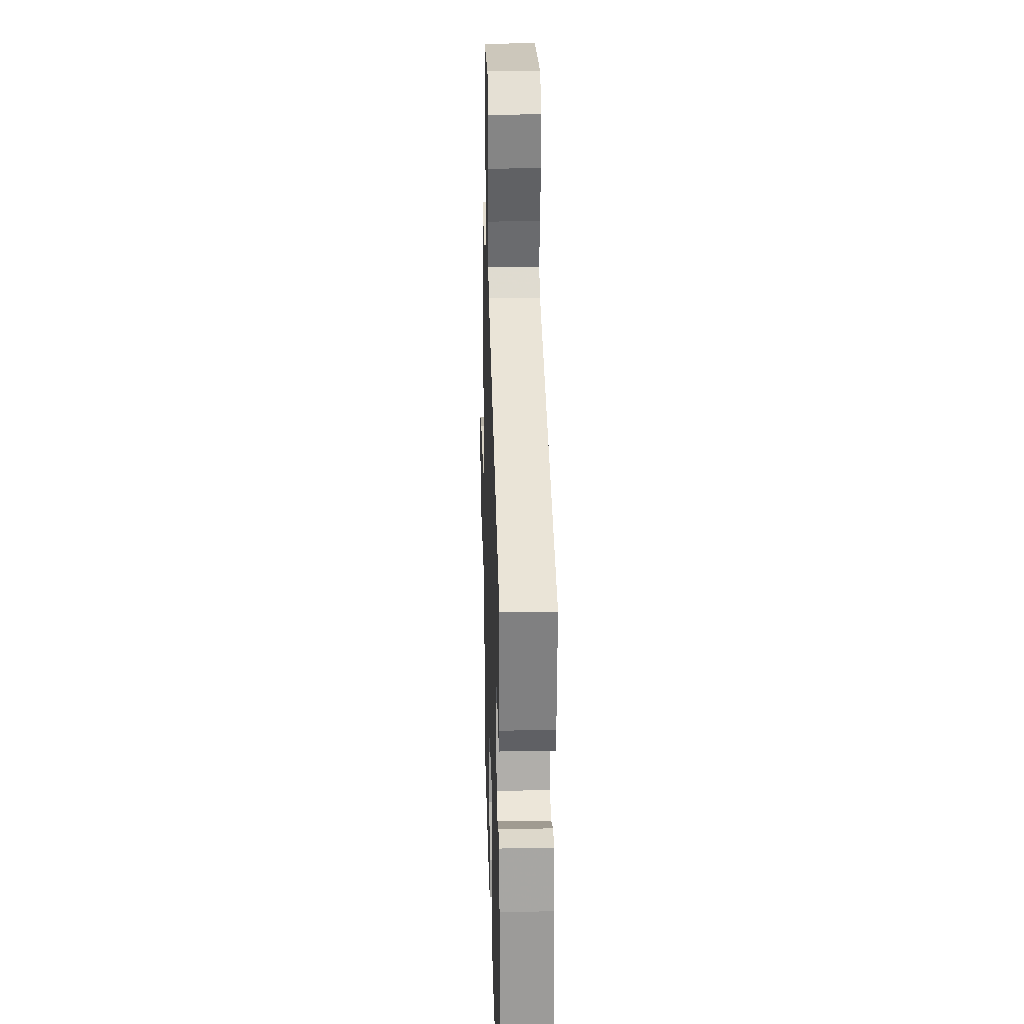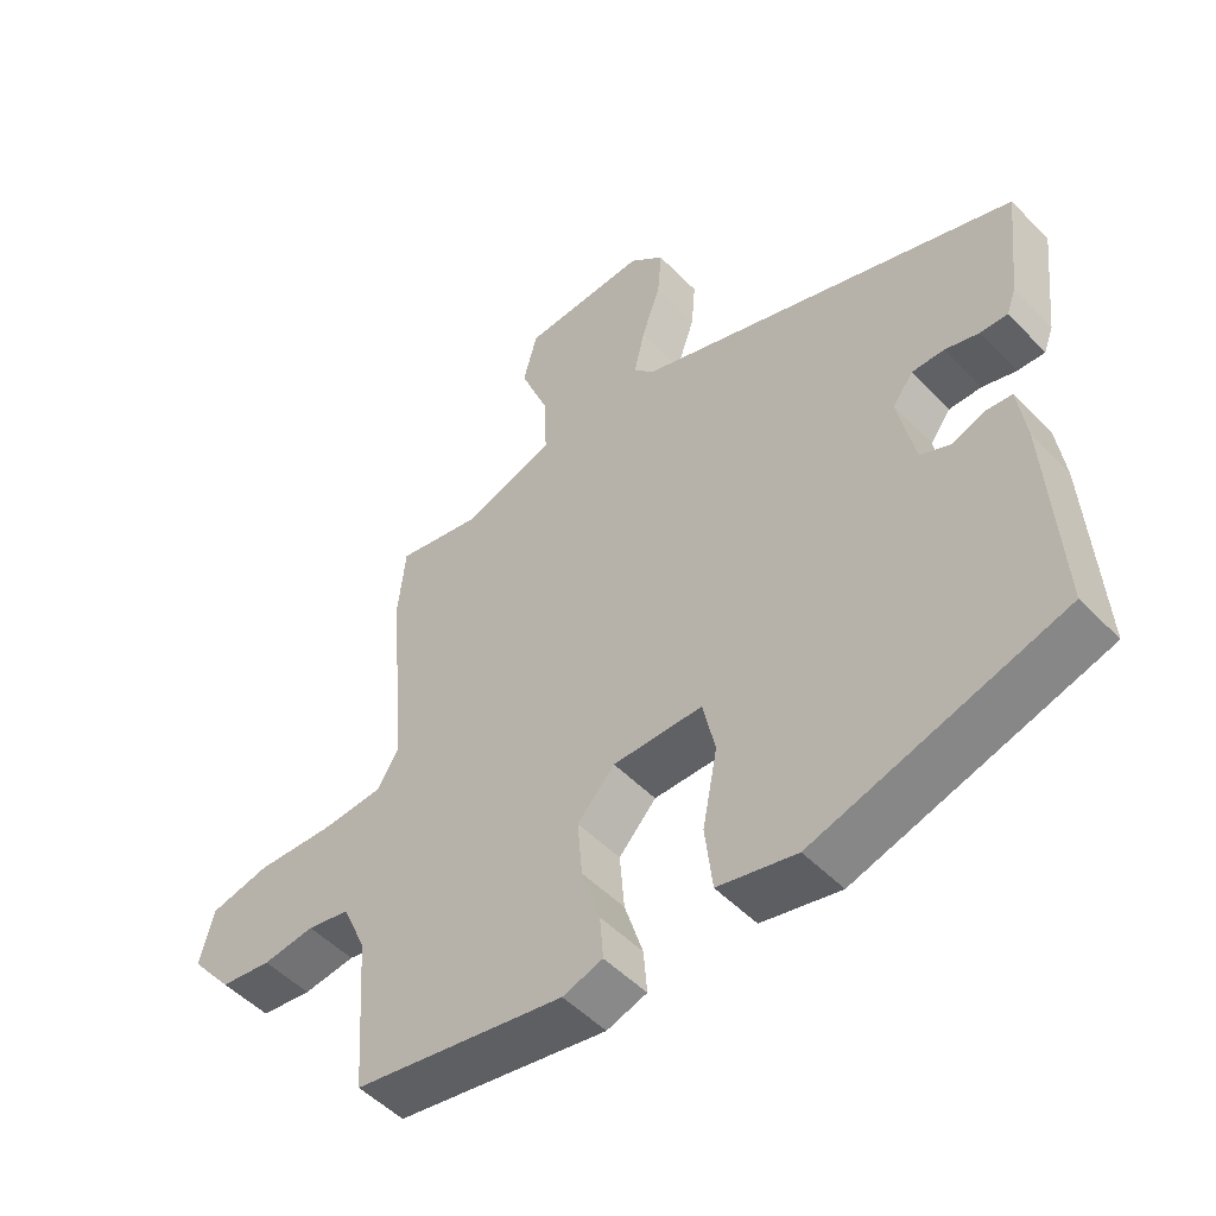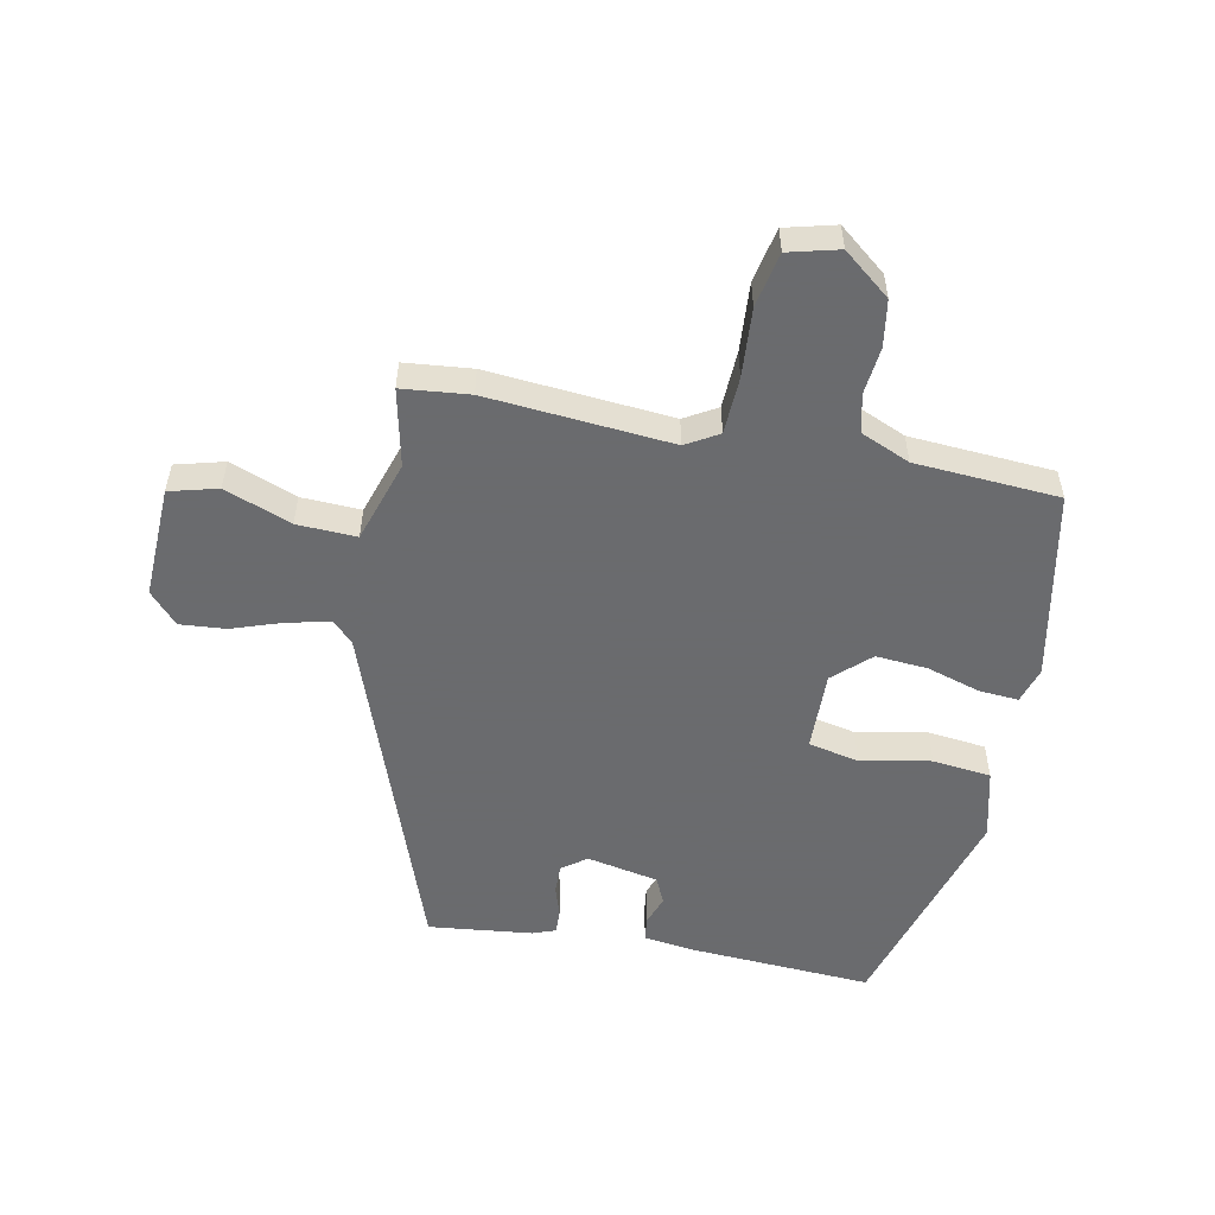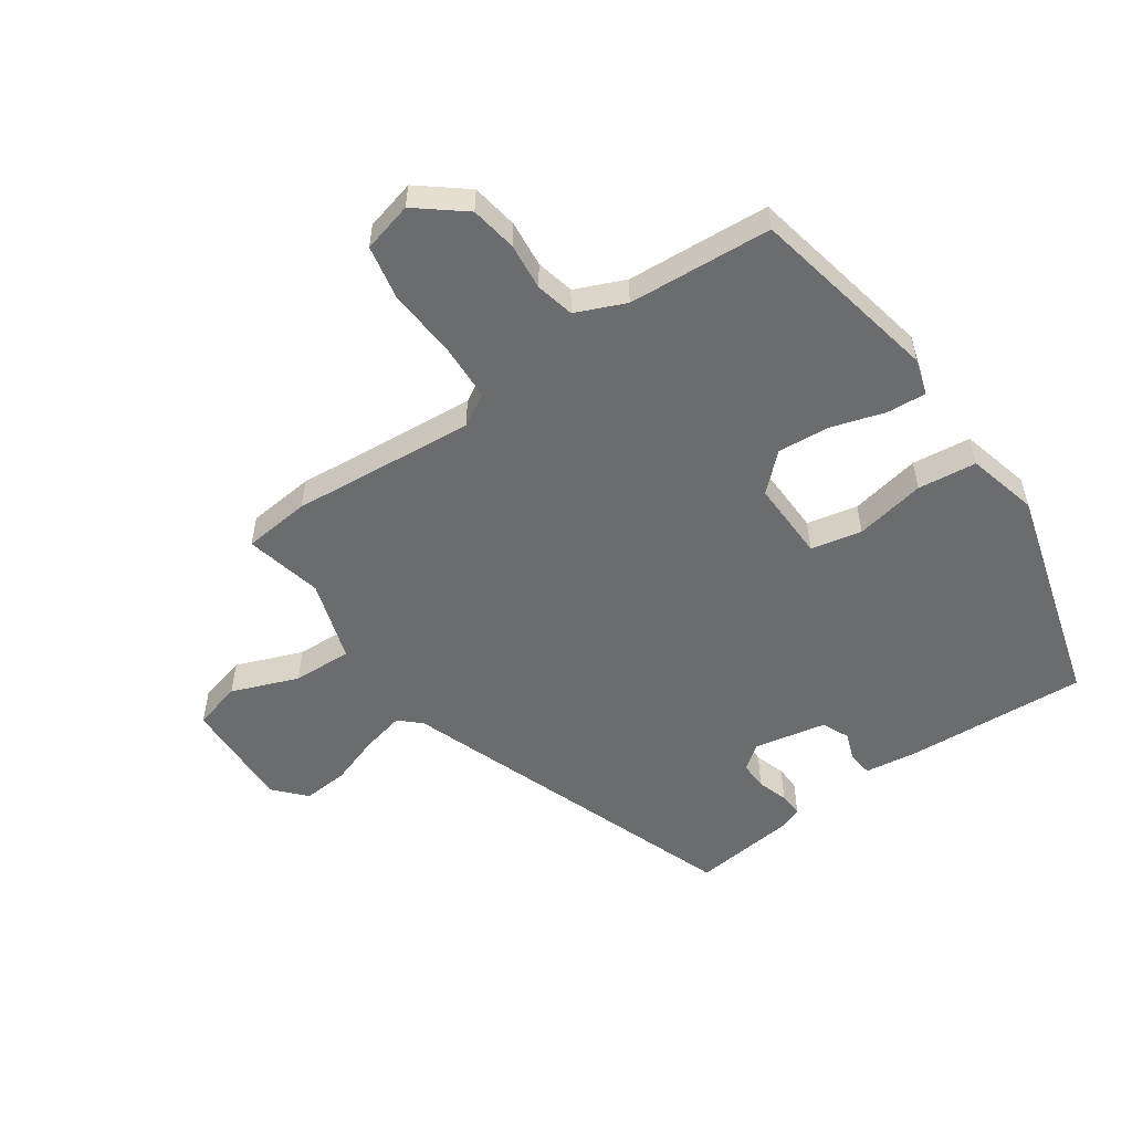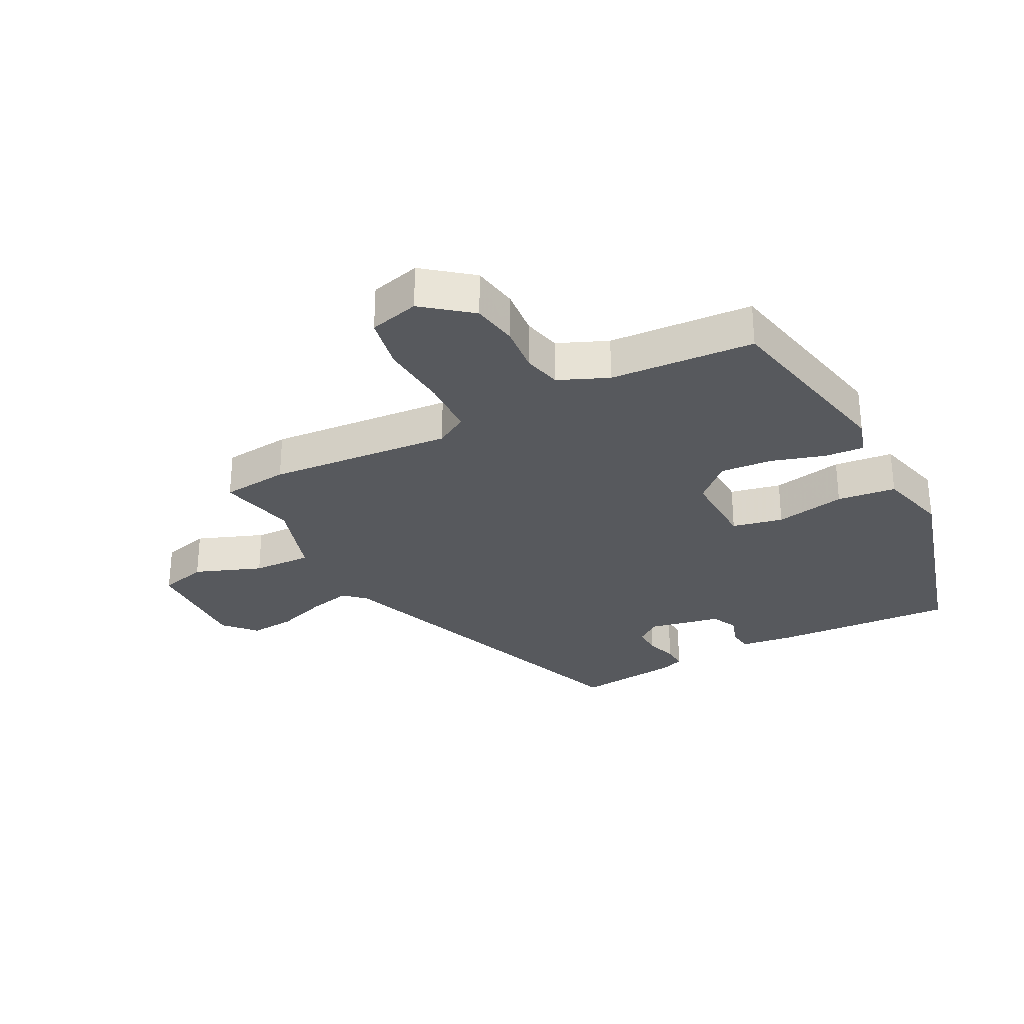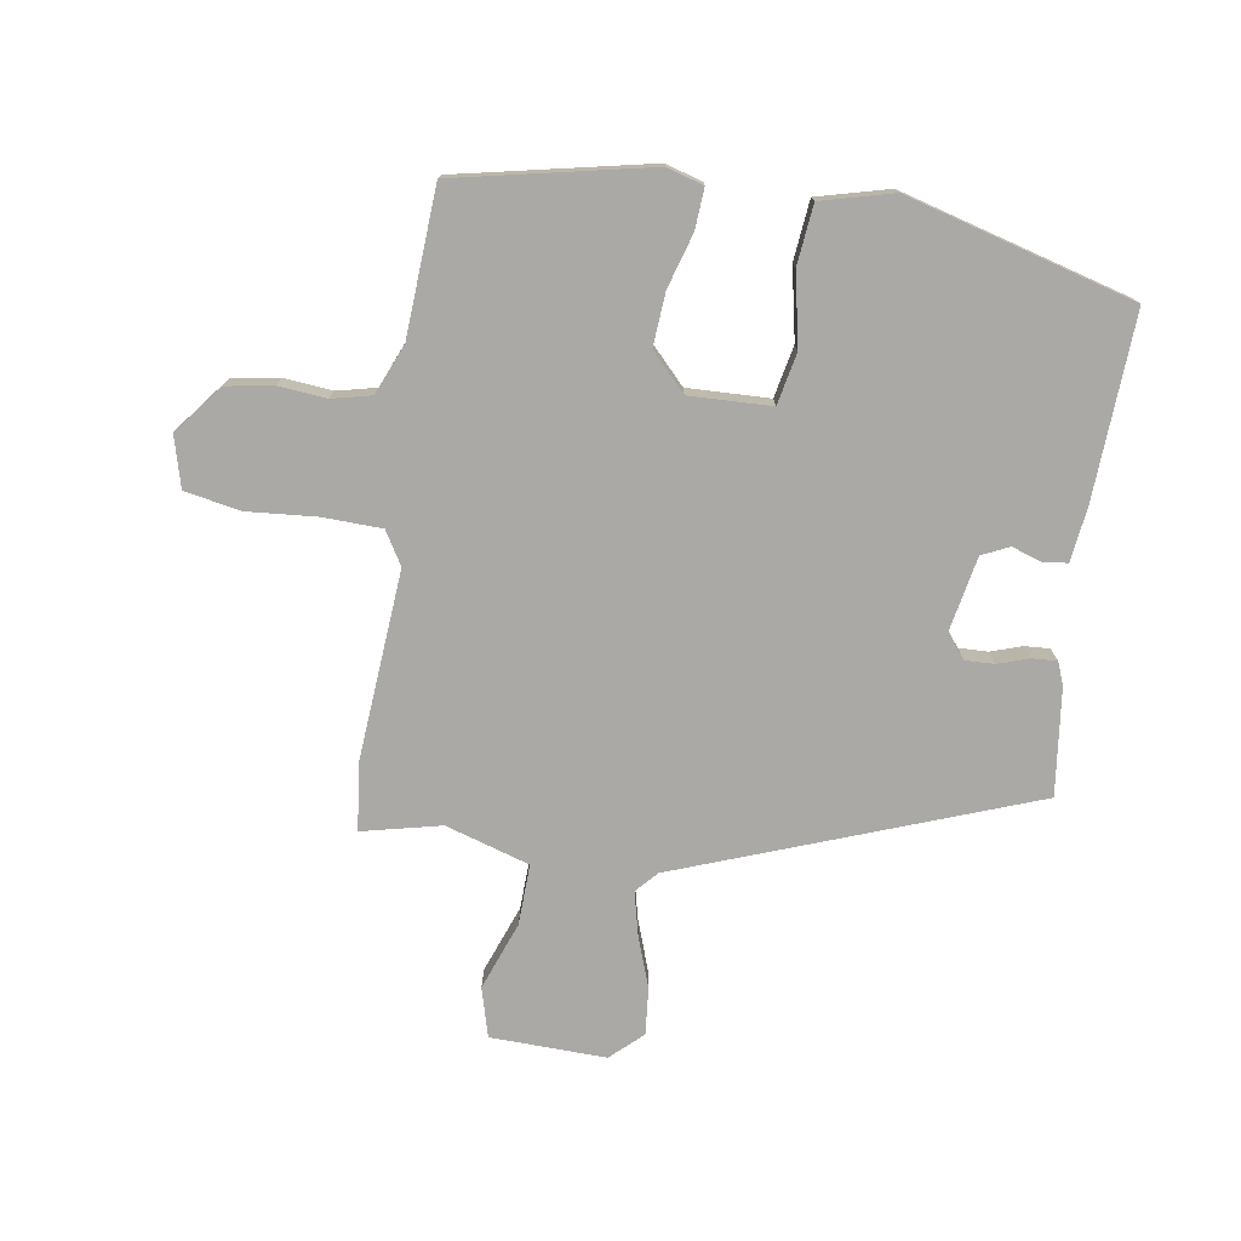
<metadata>
{"format":"obj","ext":"obj","renderer":"f3d","projection":"perspective","resolution":1024,"background":"white","views":[{"elev":23.8,"azim":-91.7,"up":"+Z"},{"elev":-51.3,"azim":-137.7,"up":"+Z"},{"elev":-53.3,"azim":78.8,"up":"+Y"},{"elev":-53.6,"azim":124.9,"up":"+Y"},{"elev":-29.4,"azim":117.8,"up":"+Y"},{"elev":-75.6,"azim":171.7,"up":"+Y"}]}
</metadata>
<code>
v -0.503 0.07 -0.427
v -0.485 0.07 -0.13
v -0.473 0.07 -0.043
v -0.434 0.07 -0.038
v -0.386 0.07 -0.055
v -0.342 0.07 -0.035
v -0.318 0.07 0.083
v -0.348 0.07 0.123
v -0.395 0.07 0.122
v -0.445 0.07 0.106
v -0.485 0.07 0.104
v -0.499 0.07 0.141
v -0.518 0.07 0.312
v 0.045 0.07 0.514
v 0.077 0.07 0.548
v 0.061 0.07 0.618
v 0.033 0.07 0.7
v 0.027 0.07 0.775
v 0.078 0.07 0.821
v 0.263 0.07 0.814
v 0.284 0.07 0.735
v 0.242 0.07 0.626
v 0.238 0.07 0.529
v 0.372 0.07 0.486
v 0.499 0.07 0.514
v 0.51 0.07 0.404
v 0.484 0.07 0.103
v 0.515 0.07 0.05
v 0.609 0.07 0.046
v 0.722 0.07 0.054
v 0.811 0.07 0.036
v 0.832 0.07 -0.046
v 0.77 0.07 -0.123
v 0.694 0.07 -0.135
v 0.617 0.07 -0.127
v 0.554 0.07 -0.141
v 0.519 0.07 -0.222
v 0.503 0.07 -0.457
v 0.191 0.07 -0.519
v 0.132 0.07 -0.501
v 0.137 0.07 -0.436
v 0.164 0.07 -0.349
v 0.171 0.07 -0.264
v 0.116 0.07 -0.205
v -0.016 0.07 -0.208
v -0.034 0.07 -0.291
v -0.012 0.07 -0.406
v -0.023 0.07 -0.502
v -0.139 0.07 -0.531
v -0.503 0 -0.427
v -0.485 0 -0.13
v -0.473 0 -0.043
v -0.434 0 -0.038
v -0.386 0 -0.055
v -0.342 0 -0.035
v -0.318 0 0.083
v -0.348 0 0.123
v -0.395 0 0.122
v -0.445 0 0.106
v -0.485 0 0.104
v -0.499 0 0.141
v -0.518 0 0.312
v 0.045 0 0.514
v 0.077 0 0.548
v 0.061 0 0.618
v 0.033 0 0.7
v 0.027 0 0.775
v 0.078 0 0.821
v 0.263 0 0.814
v 0.284 0 0.735
v 0.242 0 0.626
v 0.238 0 0.529
v 0.372 0 0.486
v 0.499 0 0.514
v 0.51 0 0.404
v 0.484 0 0.103
v 0.515 0 0.05
v 0.609 0 0.046
v 0.722 0 0.054
v 0.811 0 0.036
v 0.832 0 -0.046
v 0.77 0 -0.123
v 0.694 0 -0.135
v 0.617 0 -0.127
v 0.554 0 -0.141
v 0.519 0 -0.222
v 0.503 0 -0.457
v 0.191 0 -0.519
v 0.132 0 -0.501
v 0.137 0 -0.436
v 0.164 0 -0.349
v 0.171 0 -0.264
v 0.116 0 -0.205
v -0.016 0 -0.208
v -0.034 0 -0.291
v -0.012 0 -0.406
v -0.023 0 -0.502
v -0.139 0 -0.531
f 46 47 48 49
f 45 46 49 1
f 39 40 41 42
f 37 38 39 42
f 36 37 42 43
f 32 33 34 35
f 32 35 36
f 29 30 31 32
f 28 29 32 36
f 27 28 36 43
f 24 25 26 27
f 23 24 27 43
f 19 20 21 22
f 16 17 18 19
f 15 16 19 22
f 14 15 22 23
f 9 10 11 12
f 8 9 12 13
f 2 3 4 5
f 45 1 2 5
f 44 45 5 6
f 23 43 44
f 8 13 14 23
f 7 8 23 44
f 6 7 44
f 98 97 96 95
f 50 98 95 94
f 91 90 89 88
f 91 88 87 86
f 92 91 86 85
f 84 83 82 81
f 85 84 81
f 81 80 79 78
f 85 81 78 77
f 92 85 77 76
f 76 75 74 73
f 92 76 73 72
f 71 70 69 68
f 68 67 66 65
f 71 68 65 64
f 72 71 64 63
f 61 60 59 58
f 62 61 58 57
f 54 53 52 51
f 54 51 50 94
f 55 54 94 93
f 93 92 72
f 72 63 62 57
f 93 72 57 56
f 93 56 55
f 1 50 51 2
f 2 51 52 3
f 3 52 53 4
f 4 53 54 5
f 5 54 55 6
f 6 55 56 7
f 7 56 57 8
f 8 57 58 9
f 9 58 59 10
f 10 59 60 11
f 11 60 61 12
f 12 61 62 13
f 13 62 63 14
f 14 63 64 15
f 15 64 65 16
f 16 65 66 17
f 17 66 67 18
f 18 67 68 19
f 19 68 69 20
f 20 69 70 21
f 21 70 71 22
f 22 71 72 23
f 23 72 73 24
f 24 73 74 25
f 25 74 75 26
f 26 75 76 27
f 27 76 77 28
f 28 77 78 29
f 29 78 79 30
f 30 79 80 31
f 31 80 81 32
f 32 81 82 33
f 33 82 83 34
f 34 83 84 35
f 35 84 85 36
f 36 85 86 37
f 37 86 87 38
f 38 87 88 39
f 39 88 89 40
f 40 89 90 41
f 41 90 91 42
f 42 91 92 43
f 43 92 93 44
f 44 93 94 45
f 45 94 95 46
f 46 95 96 47
f 47 96 97 48
f 48 97 98 49
f 49 98 50 1

</code>
